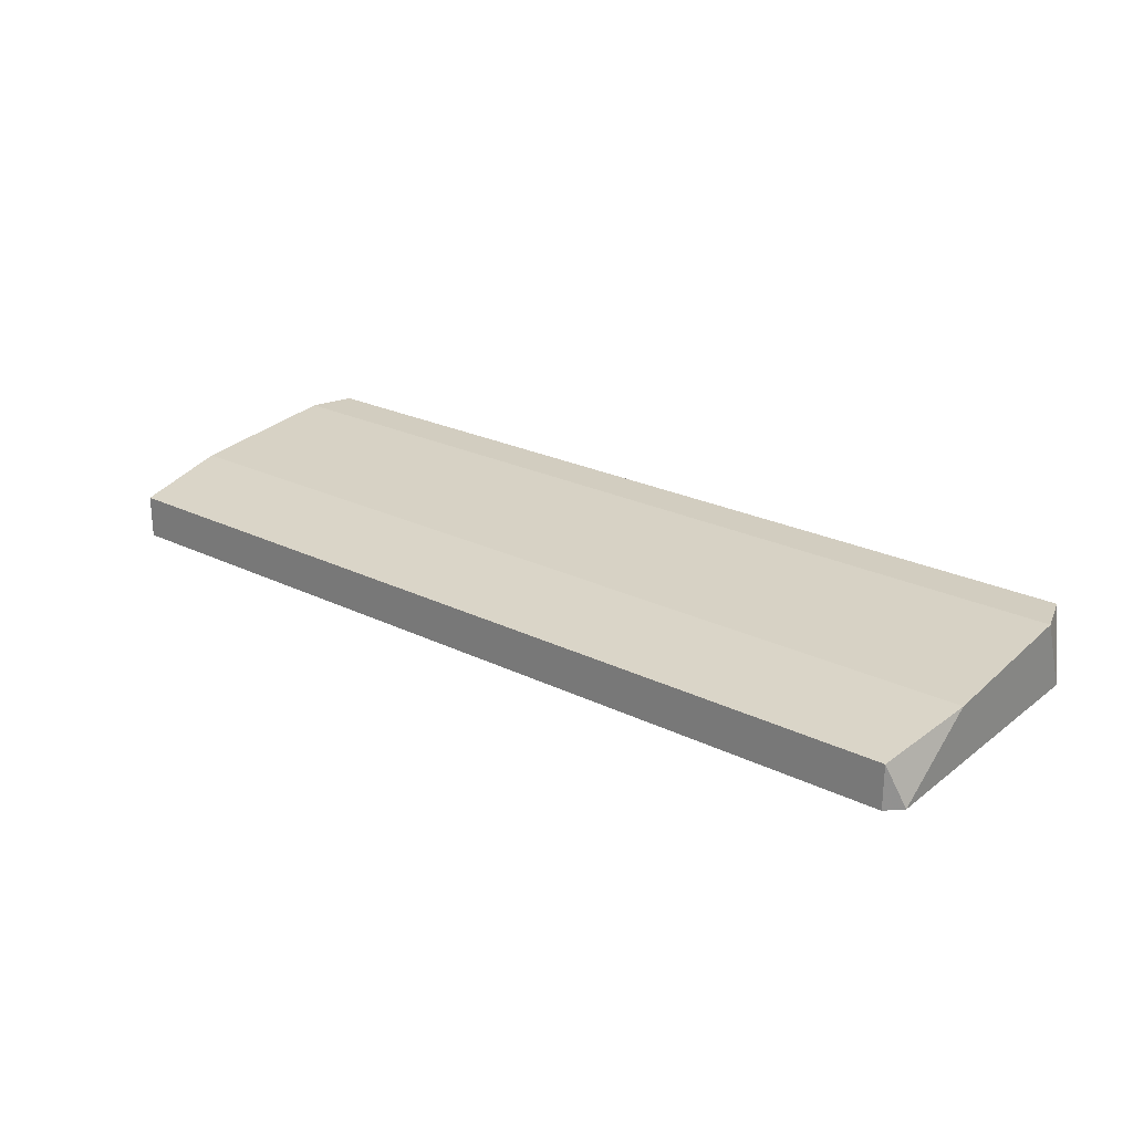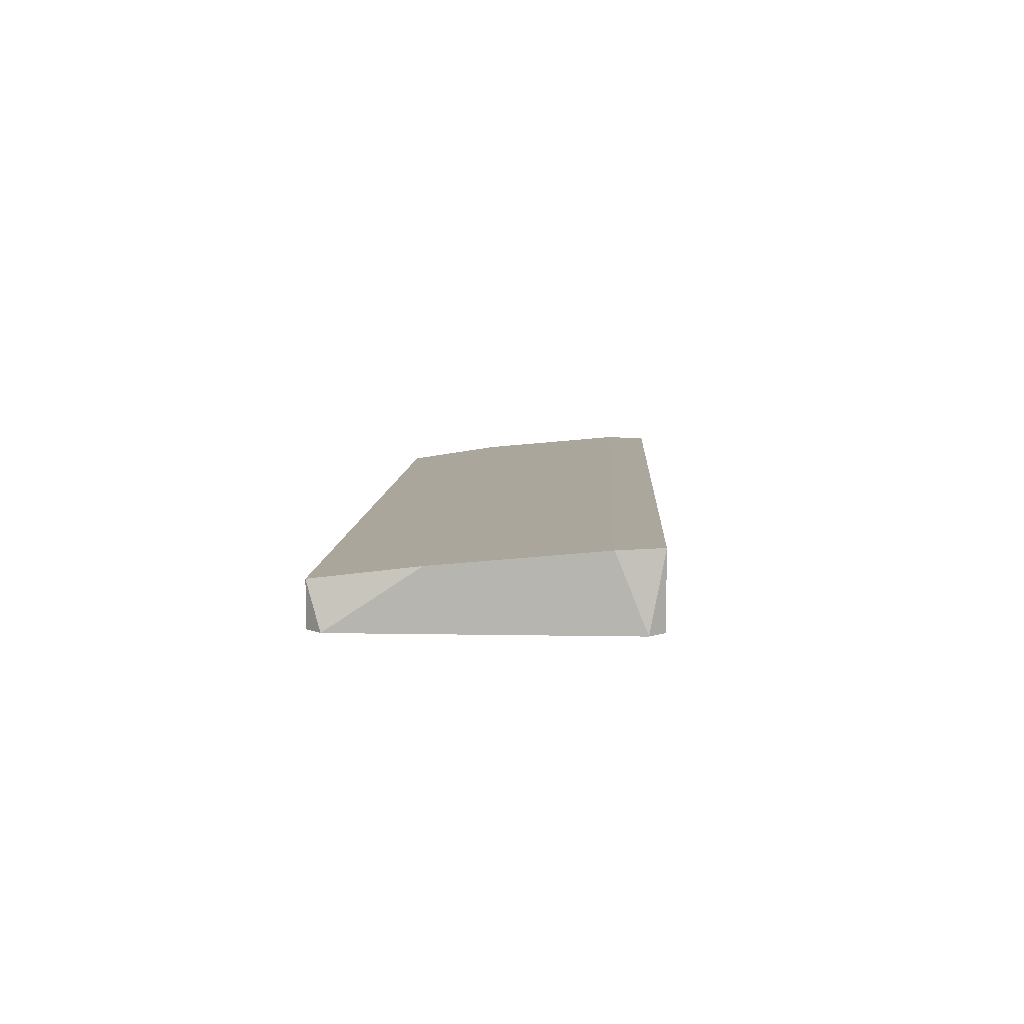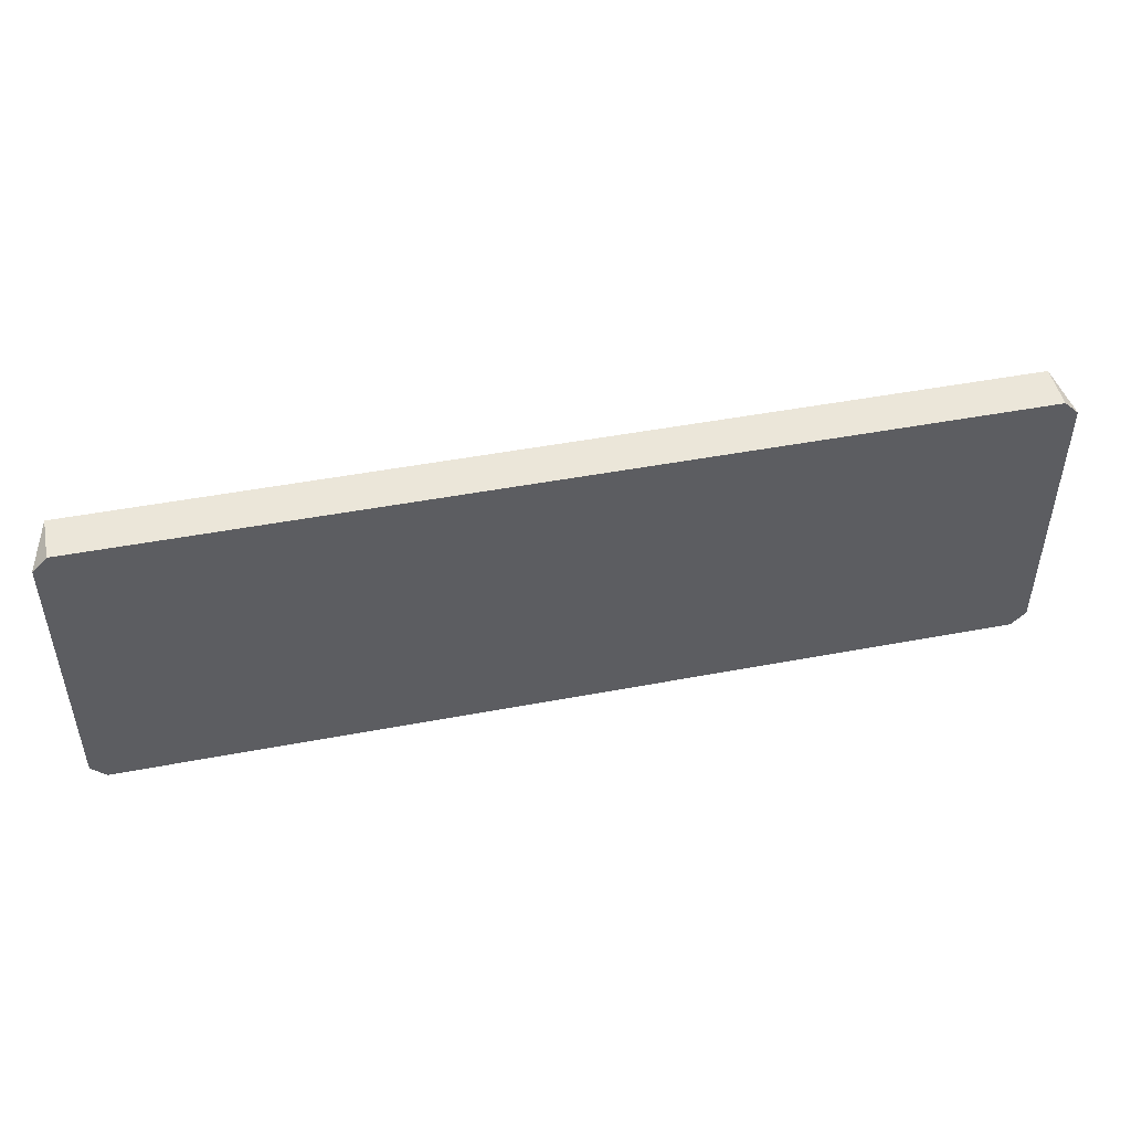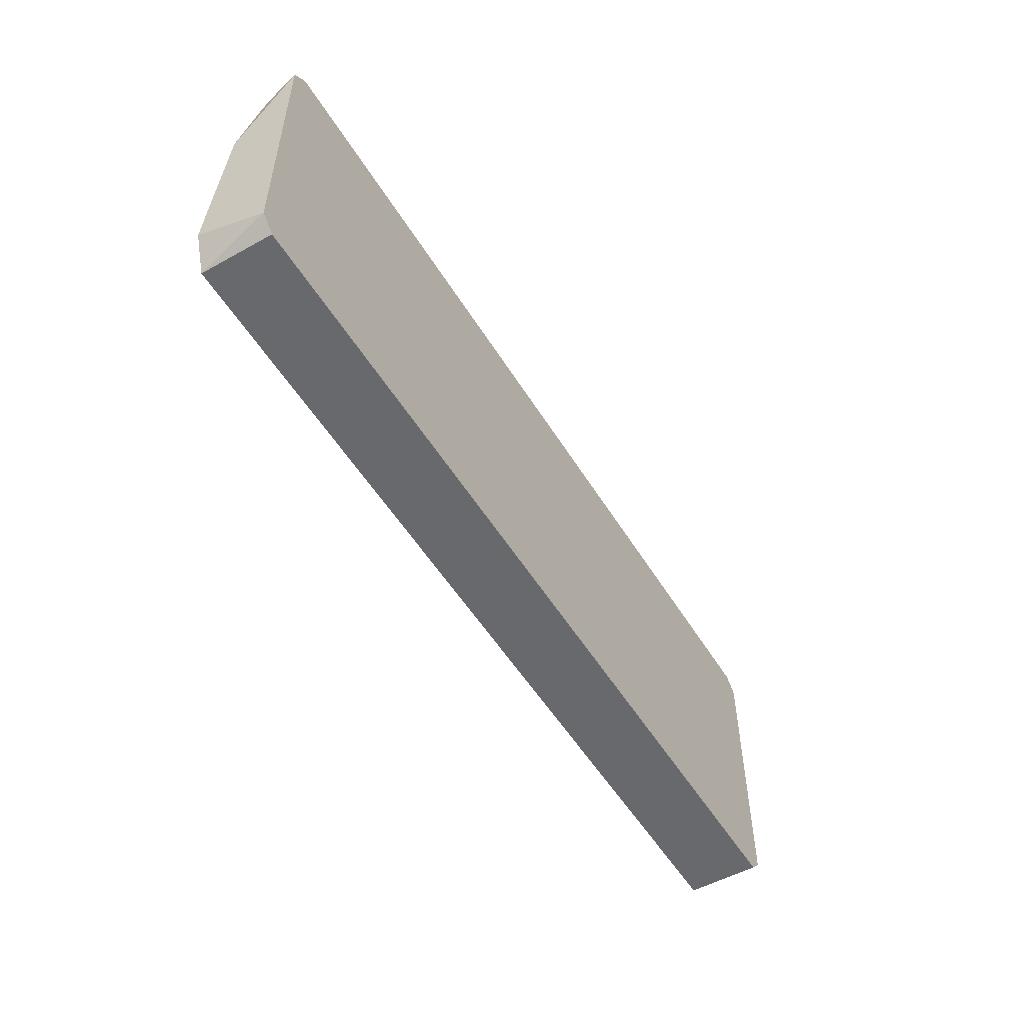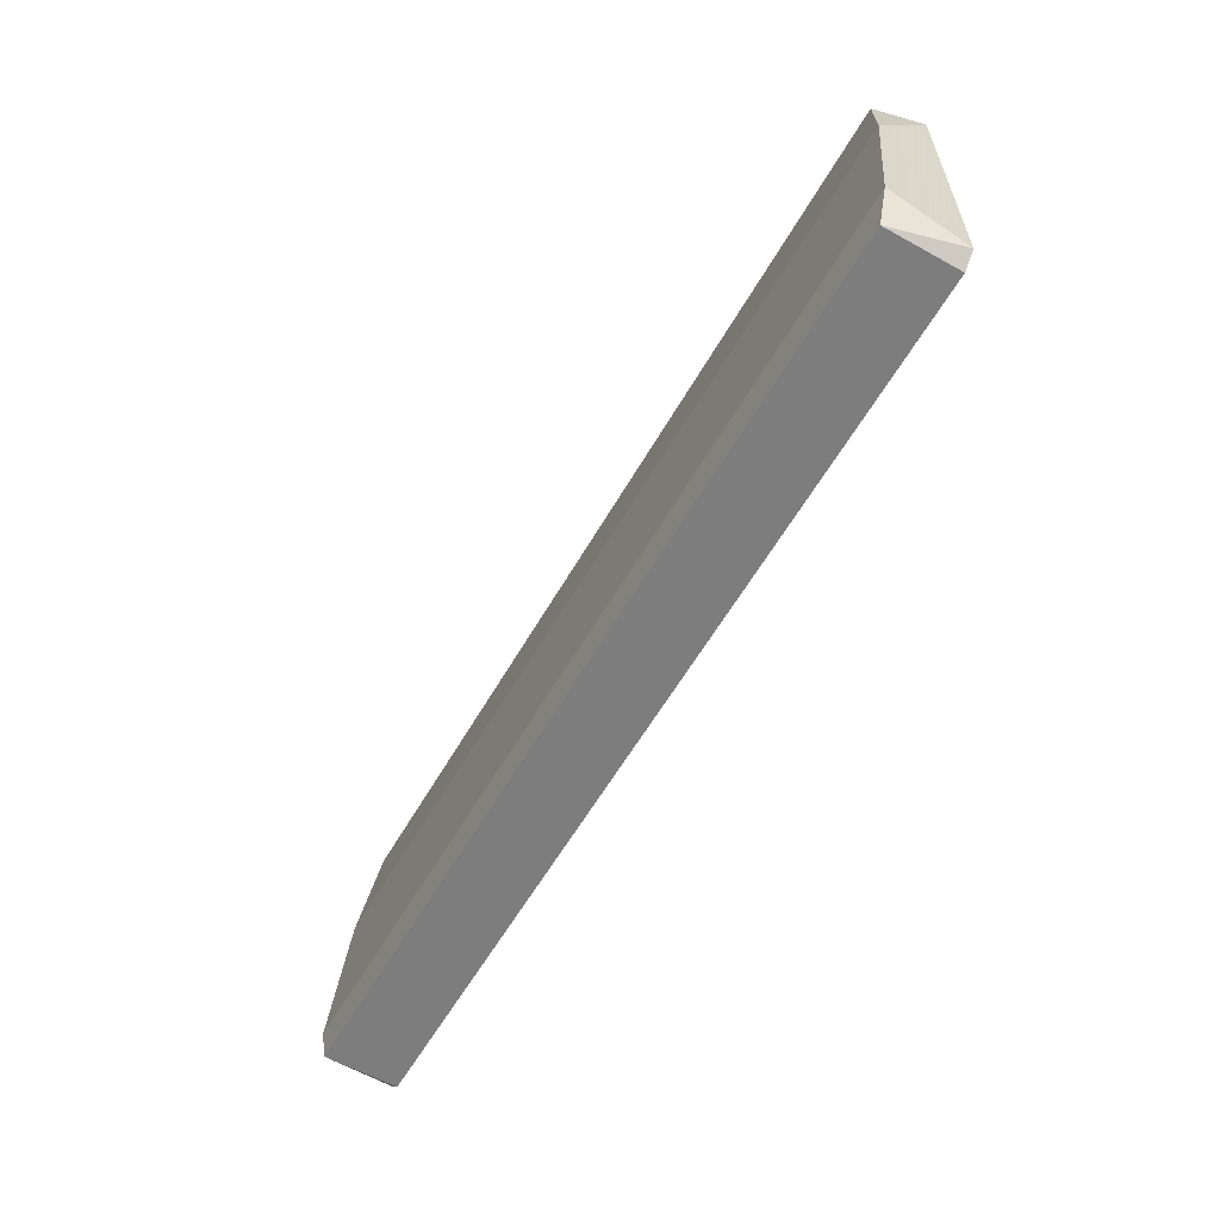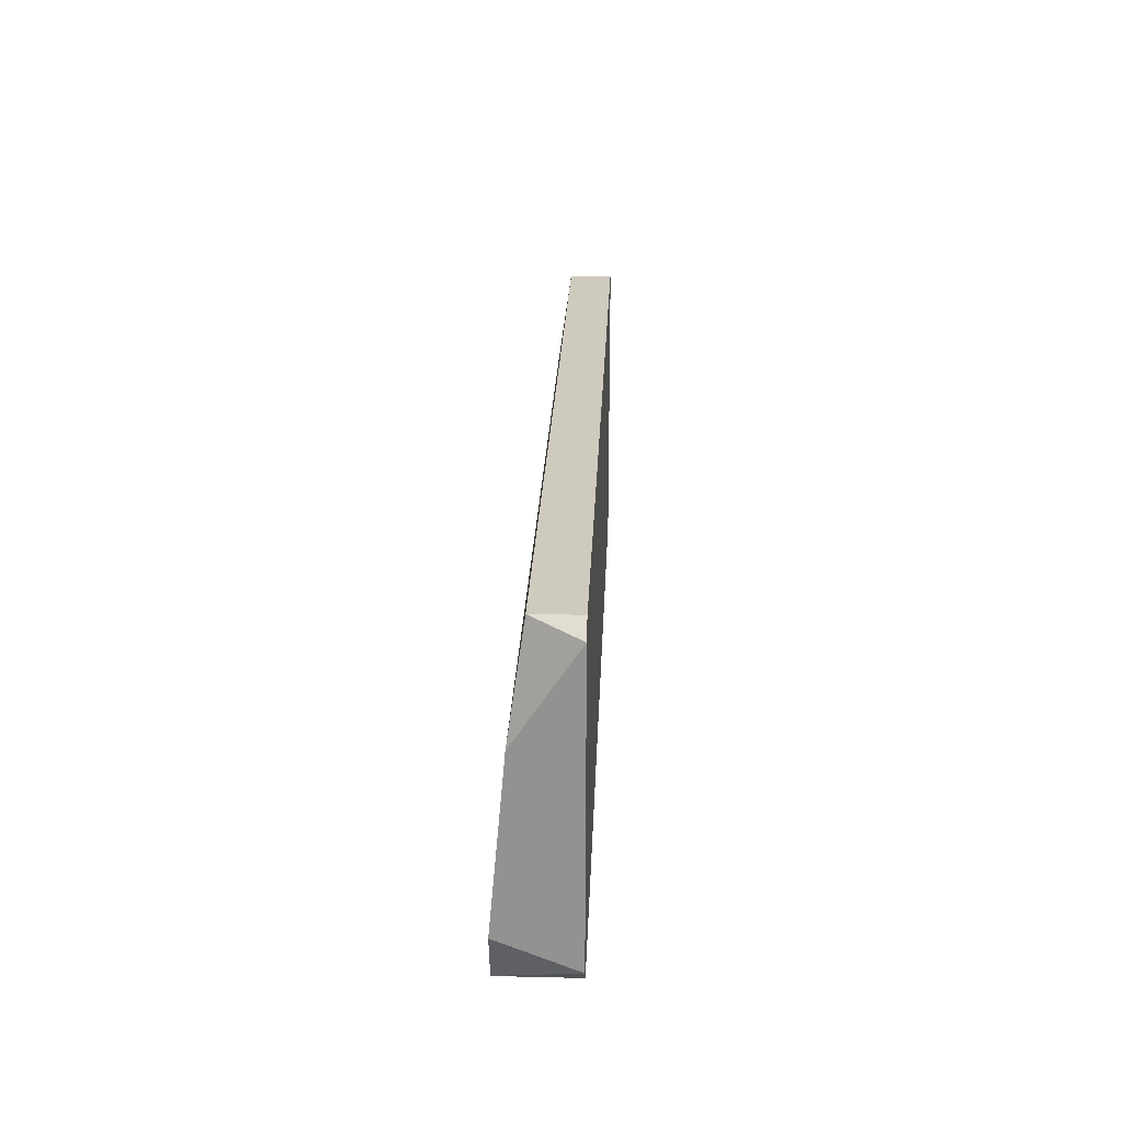
<metadata>
{"format":"obj","ext":"obj","renderer":"f3d","projection":"perspective","resolution":1024,"background":"white","views":[{"elev":24.4,"azim":38.7,"up":"+Y"},{"elev":8.3,"azim":92.9,"up":"+Y"},{"elev":47.9,"azim":-12.0,"up":"+Z"},{"elev":-52.8,"azim":-59.2,"up":"+Z"},{"elev":-59.1,"azim":-119.7,"up":"+Z"},{"elev":23.2,"azim":-87.7,"up":"+Z"}]}
</metadata>
<code>
g Generated convex submesh 1
v -0.3223 0.02599 0.1108
v 0.3223 -0.005199 -0.1075
v 0.3327 -0.005199 -0.09709
v 0.3223 0.04679 -0.1075
v -0.3223 -0.005199 -0.1075
v 0.3223 -0.005199 0.1108
v -0.3223 0.04679 -0.1075
v 0.3223 0.02599 0.1108
v -0.3223 -0.005199 0.1108
v -0.3327 0.03638 0.03805
v 0.3327 0.04679 -0.0763
v 0.3327 0.03638 0.03805
v -0.3327 0.04679 -0.0763
v -0.3327 -0.005199 -0.09709
v 0.3327 -0.005199 0.1004
v -0.3327 -0.005199 0.1004
g Generated convex submesh 1_0
f 16 10 14
f 4 3 2
f 5 2 3
f 5 4 2
f 6 5 3
f 7 4 5
f 8 1 6
f 9 6 1
f 9 5 6
f 10 1 8
f 11 3 4
f 11 4 7
f 12 11 10
f 12 10 8
f 12 3 11
f 13 11 7
f 13 10 11
f 14 7 5
f 14 5 9
f 14 13 7
f 14 10 13
f 15 6 3
f 15 8 6
f 15 3 12
f 15 12 8
f 16 9 1
f 16 1 10
f 16 14 9

</code>
